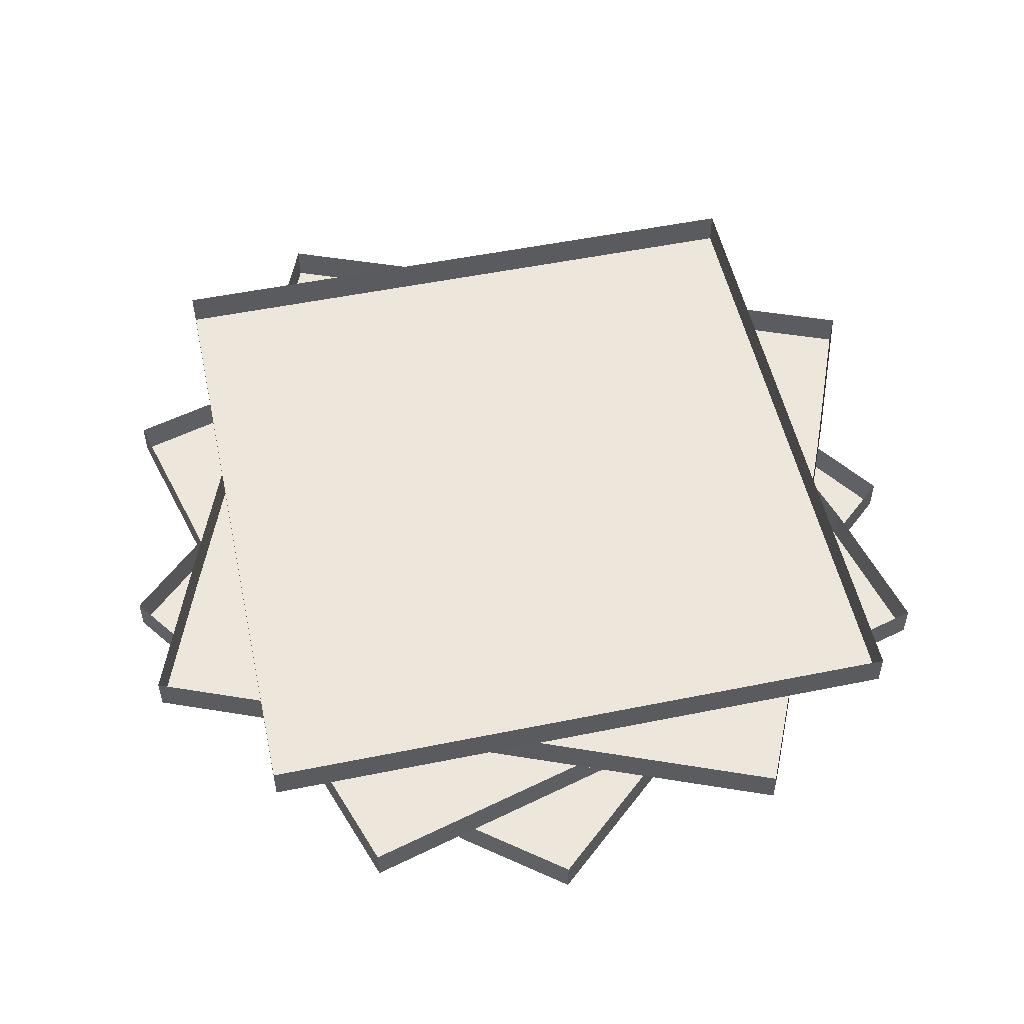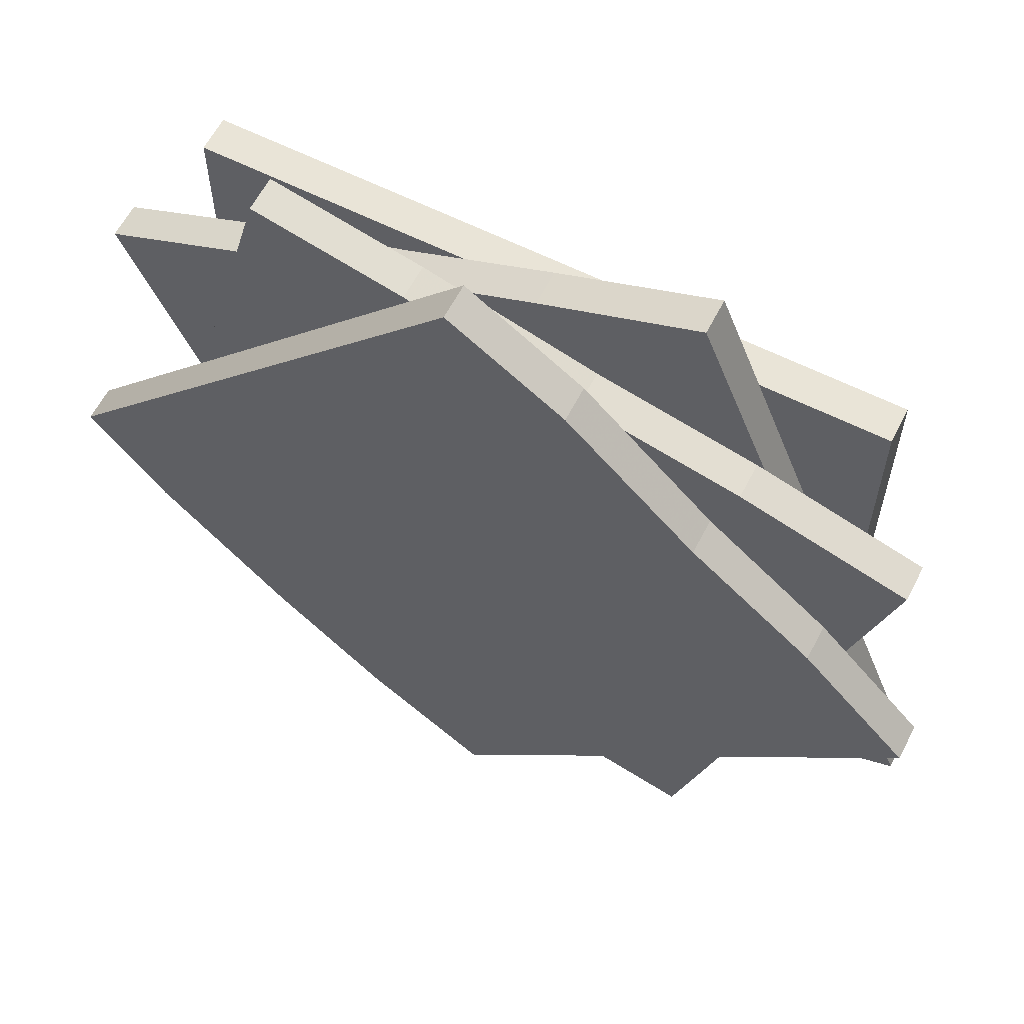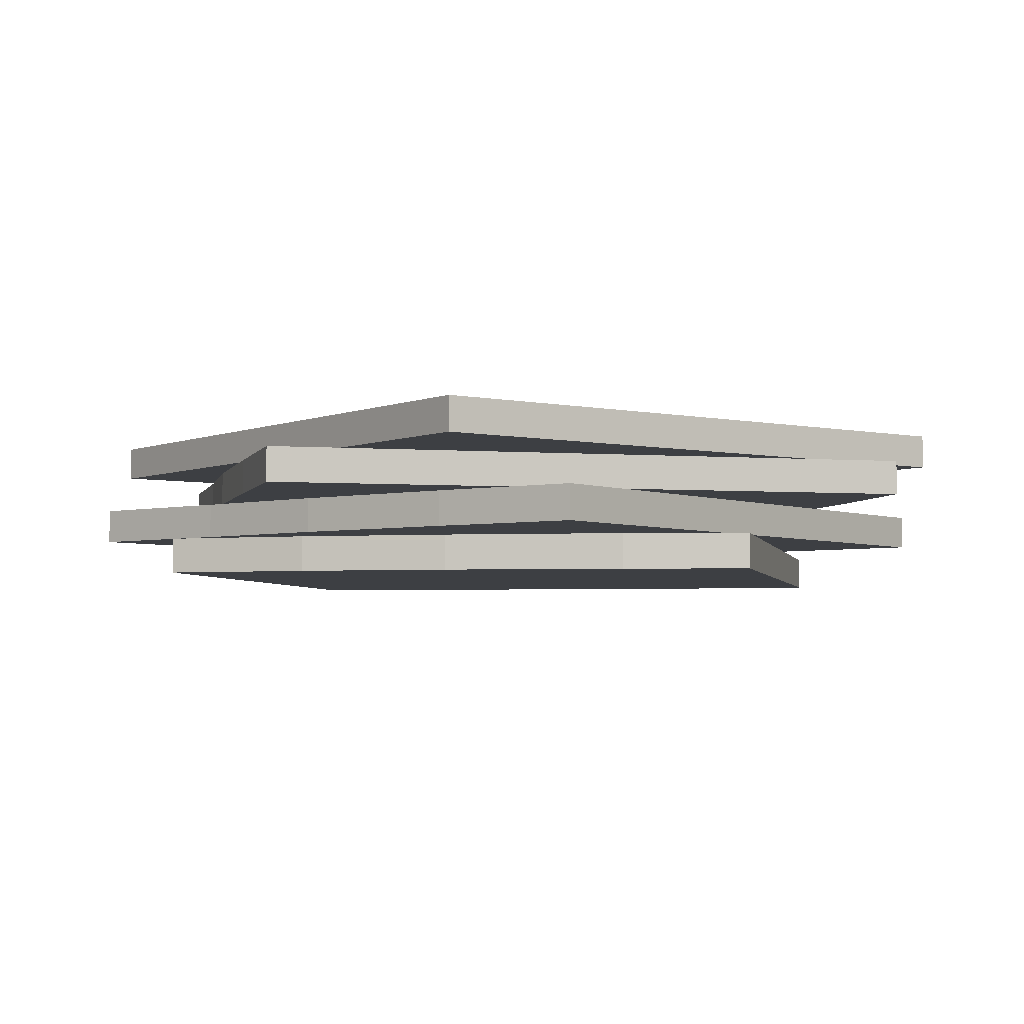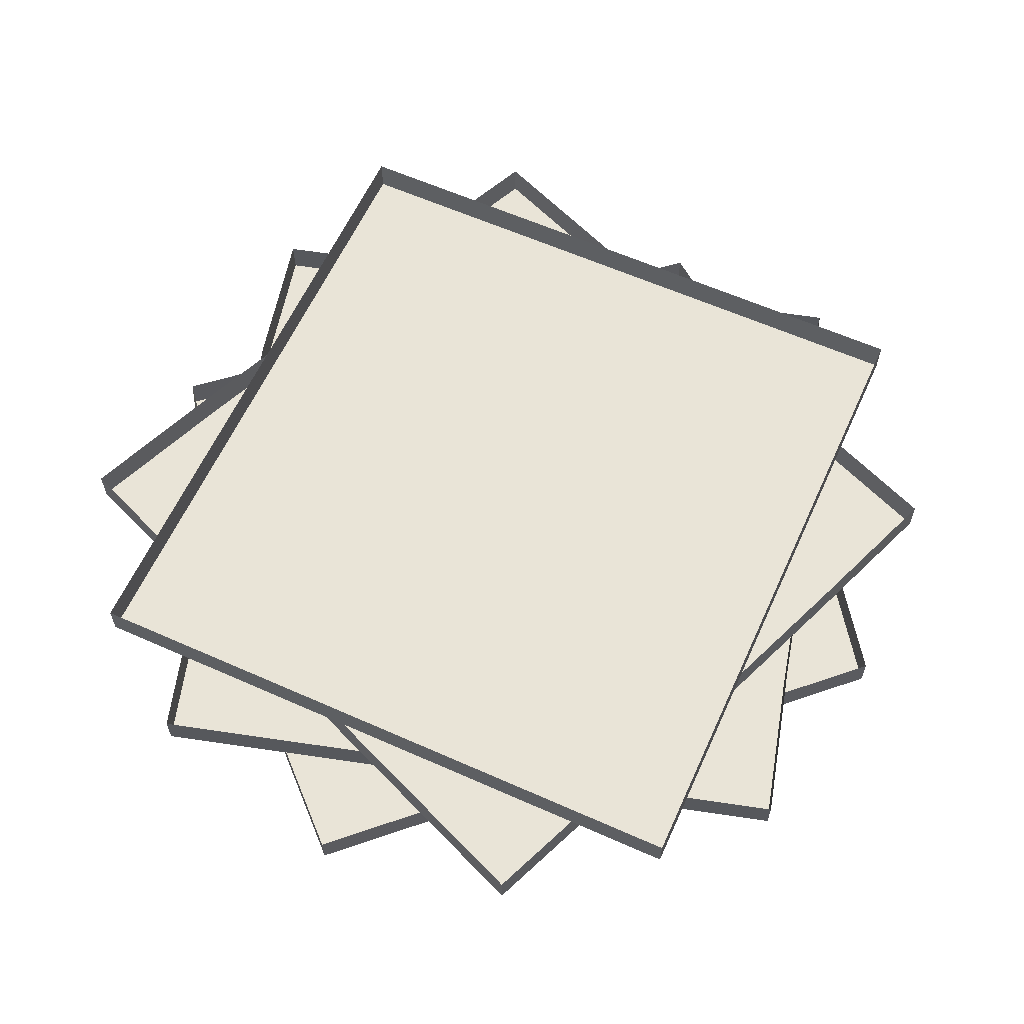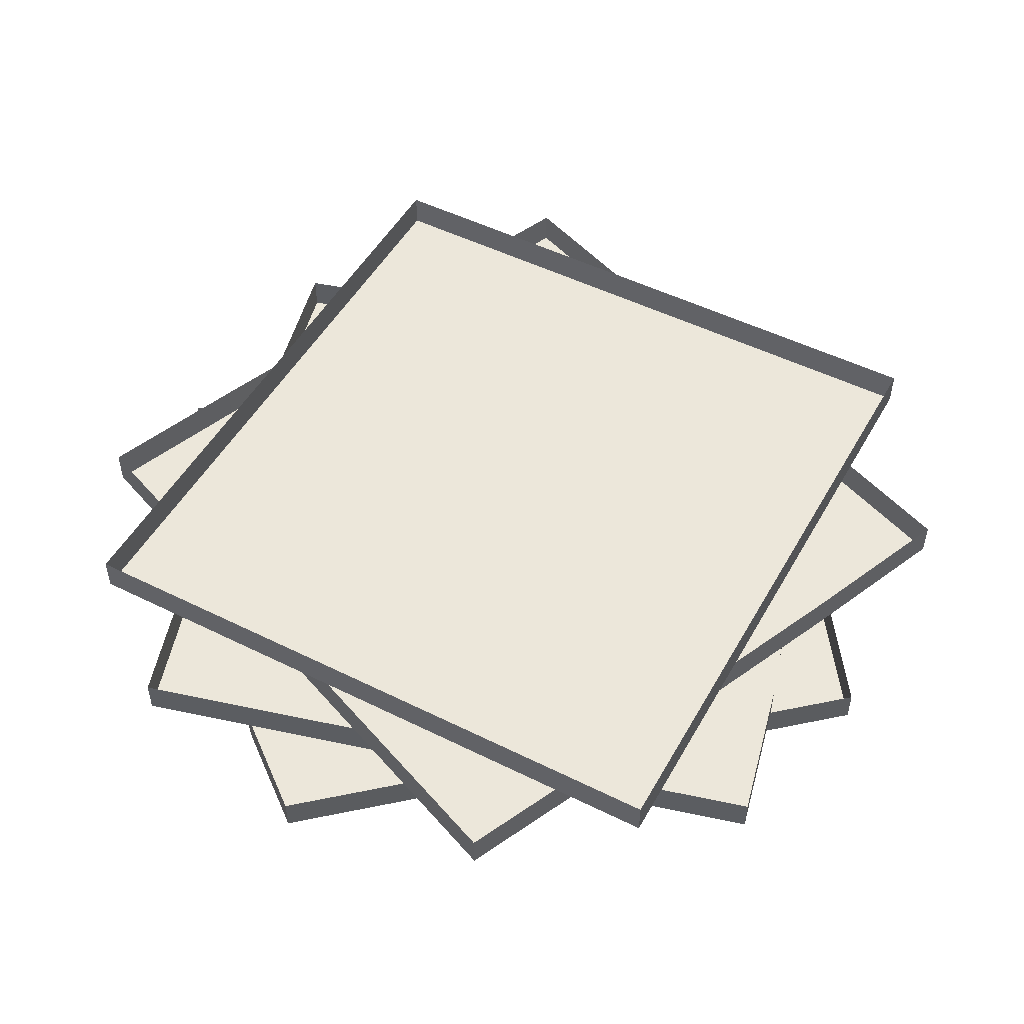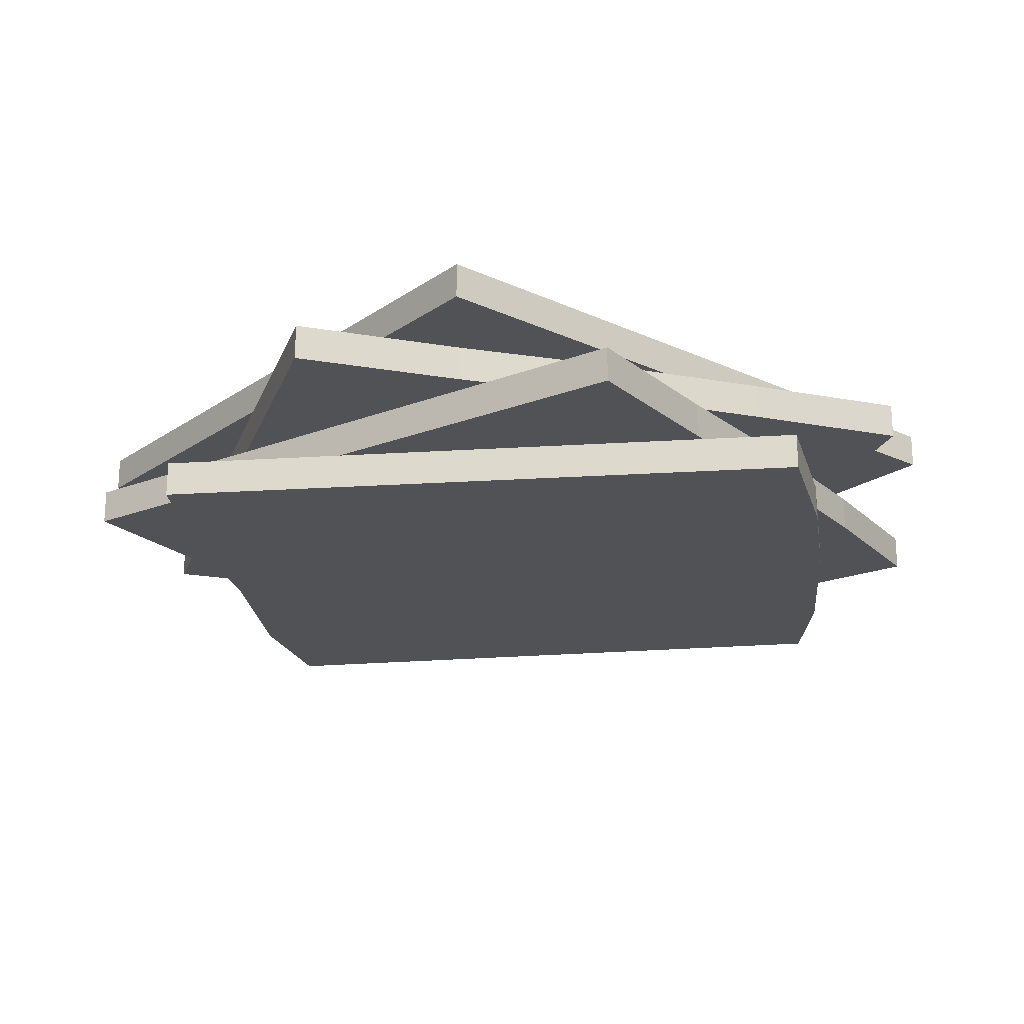
<metadata>
{"format":"obj","ext":"obj","renderer":"f3d","projection":"perspective","resolution":1024,"background":"white","views":[{"elev":53.0,"azim":-102.3,"up":"+Y"},{"elev":61.2,"azim":27.2,"up":"+Z"},{"elev":-3.8,"azim":-126.4,"up":"+Y"},{"elev":61.2,"azim":114.4,"up":"+Y"},{"elev":50.3,"azim":-61.4,"up":"+Y"},{"elev":-21.0,"azim":140.4,"up":"+Y"}]}
</metadata>
<code>
v -0.1953 -0.04688 -0.4844
v -0.03125 -0.04688 -0.4219
v -0.03125 -0.08594 -0.4219
v -0.1953 -0.08594 -0.4844
v -0.4766 -0.04688 0.2031
v -0.4766 -0.08594 0.2031
v -0.3203 -0.04688 0.2734
v -0.3203 -0.08594 0.2734
v -0.1406 -0.04688 0.3438
v -0.1406 -0.08594 0.3438
v 0.02344 -0.04688 0.4141
v 0.02344 -0.08594 0.4141
v 0.1953 -0.04688 0.4844
v 0.1953 -0.08594 0.4844
v 0.4766 -0.08594 -0.2109
v 0.4766 -0.04688 -0.2109
v 0.3047 -0.04688 -0.2812
v 0.3047 -0.08594 -0.2812
v 0.1484 -0.04688 -0.3516
v 0.1484 -0.08594 -0.3516
v -0.4531 -0.09375 -0.2656
v -0.2891 -0.09375 -0.3203
v -0.2891 -0.1328 -0.3203
v -0.4531 -0.1328 -0.2656
v -0.2578 -0.09375 0.4453
v -0.2578 -0.1328 0.4453
v -0.09375 -0.09375 0.4062
v -0.09375 -0.1328 0.4062
v 0.09375 -0.09375 0.3516
v 0.09375 -0.1328 0.3516
v 0.2656 -0.09375 0.3125
v 0.2656 -0.1328 0.3125
v 0.4453 -0.09375 0.2578
v 0.4453 -0.1328 0.2578
v 0.2422 -0.1328 -0.4609
v 0.2422 -0.09375 -0.4609
v 0.0625 -0.09375 -0.4141
v 0.0625 -0.1328 -0.4141
v -0.1016 -0.09375 -0.375
v -0.1016 -0.1328 -0.375
v -0.375 0 0.3594
v -0.375 0 0.1875
v -0.375 -0.03906 0.1875
v -0.375 -0.03906 0.3594
v 0.375 0 0.3594
v 0.375 -0.03906 0.3594
v 0.375 0 0.1875
v 0.375 -0.03906 0.1875
v 0.375 0 -0.007812
v 0.375 -0.03906 -0.007812
v 0.375 0 -0.1797
v 0.375 -0.03906 -0.1797
v 0.375 0 -0.3672
v 0.375 -0.03906 -0.3672
v -0.375 -0.03906 -0.3672
v -0.375 0 -0.3672
v -0.375 0 -0.1797
v -0.375 -0.03906 -0.1797
v -0.375 0 -0.007812
v -0.375 -0.03906 -0.007812
v -0.4922 -0.1406 -0.04688
v -0.4062 -0.1406 -0.1562
v -0.4062 -0.1797 -0.1562
v -0.4922 -0.1797 -0.04688
v -0.02344 -0.1406 0.4844
v -0.02344 -0.1797 0.4844
v 0.1016 -0.1406 0.3984
v 0.1016 -0.1797 0.3984
v 0.2422 -0.1406 0.2578
v 0.2422 -0.1797 0.2578
v 0.375 -0.1406 0.1484
v 0.375 -0.1797 0.1484
v 0.4922 -0.1406 0.02344
v 0.4922 -0.1797 0.02344
v -0.007812 -0.1797 -0.5
v -0.007812 -0.1406 -0.5
v -0.1406 -0.1406 -0.4062
v -0.1406 -0.1797 -0.4062
v -0.2656 -0.1406 -0.2969
v -0.2656 -0.1797 -0.2969
f 1 2 3
f 1 3 4
f 1 4 5
f 5 4 6
f 5 6 7
f 7 6 8
f 21 22 23
f 21 23 24
f 21 24 25
f 25 24 26
f 25 26 27
f 27 26 28
f 41 42 43
f 41 43 44
f 41 44 45
f 45 44 46
f 45 46 47
f 47 46 48
f 61 62 63
f 61 63 64
f 61 64 65
f 65 64 66
f 65 66 67
f 67 66 68
f 7 8 9
f 9 8 10
f 11 12 13
f 13 12 14
f 13 14 15
f 13 15 16
f 16 15 17
f 17 15 18
f 19 20 2
f 2 20 3
f 27 28 29
f 29 28 30
f 31 32 33
f 33 32 34
f 33 34 35
f 33 35 36
f 36 35 37
f 37 35 38
f 39 40 22
f 22 40 23
f 47 48 49
f 49 48 50
f 51 52 53
f 53 52 54
f 53 54 55
f 53 55 56
f 56 55 57
f 57 55 58
f 59 60 42
f 42 60 43
f 67 68 69
f 69 68 70
f 71 72 73
f 73 72 74
f 73 74 75
f 73 75 76
f 76 75 77
f 77 75 78
f 79 80 62
f 62 80 63
f 9 10 11
f 11 10 12
f 17 18 19
f 19 18 20
f 29 30 31
f 31 30 32
f 37 38 39
f 39 38 40
f 49 50 51
f 51 50 52
f 57 58 59
f 59 58 60
f 69 70 71
f 71 70 72
f 77 78 79
f 79 78 80
f 3 20 10
f 3 10 8
f 18 15 14
f 18 14 12
f 23 40 30
f 23 30 28
f 38 35 34
f 38 34 32
f 43 60 50
f 43 50 48
f 58 55 54
f 58 54 52
f 63 80 70
f 63 70 68
f 78 75 74
f 78 74 72
f 3 8 4
f 4 8 6
f 23 28 24
f 24 28 26
f 43 48 44
f 44 48 46
f 63 68 64
f 64 68 66
f 20 18 12
f 20 12 10
f 40 38 32
f 40 32 30
f 60 58 52
f 60 52 50
f 80 78 72
f 80 72 70

</code>
